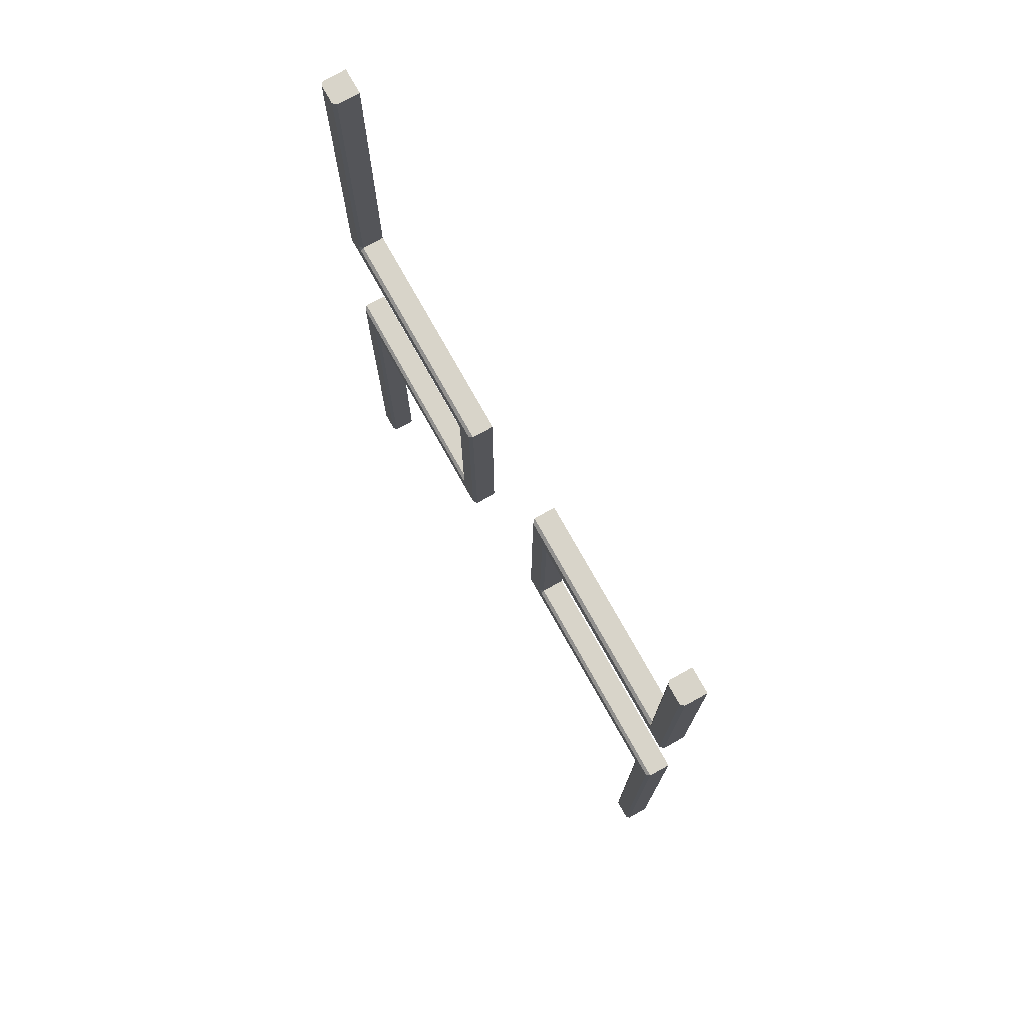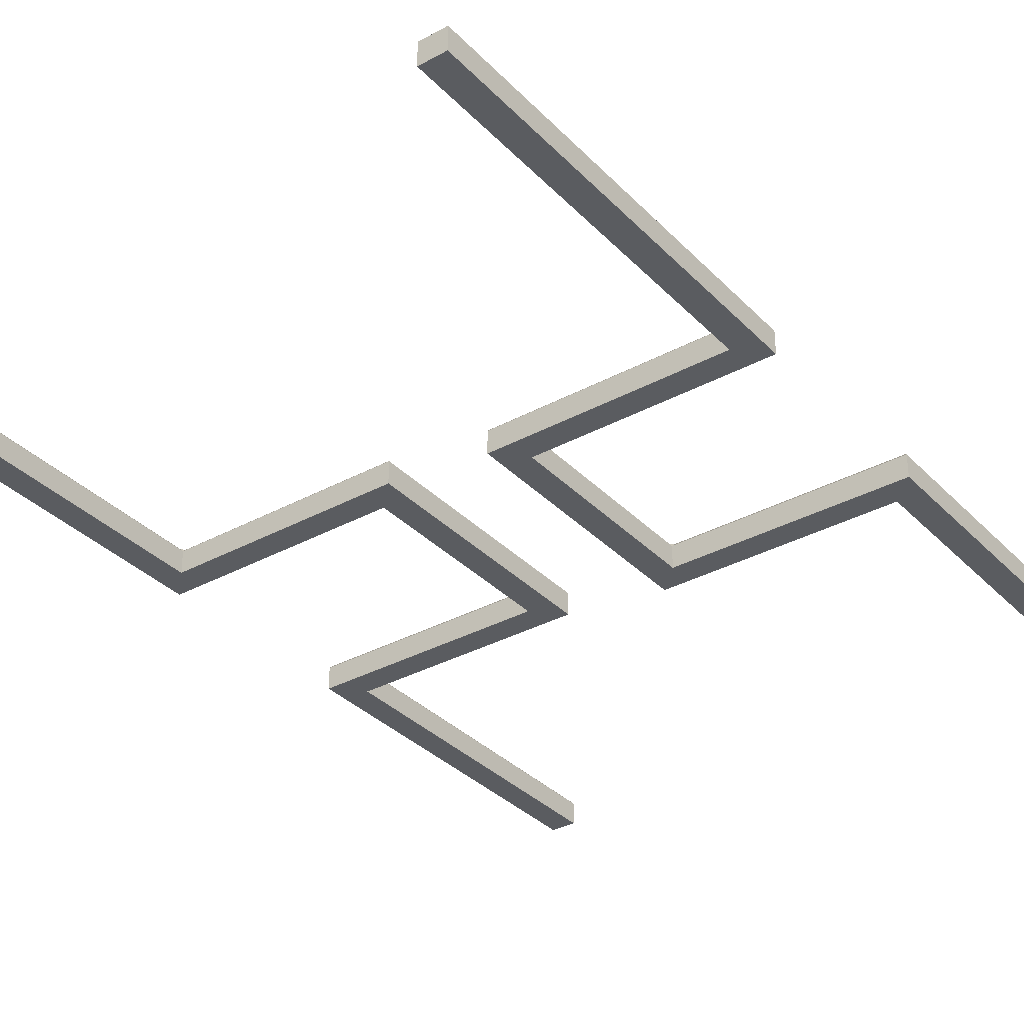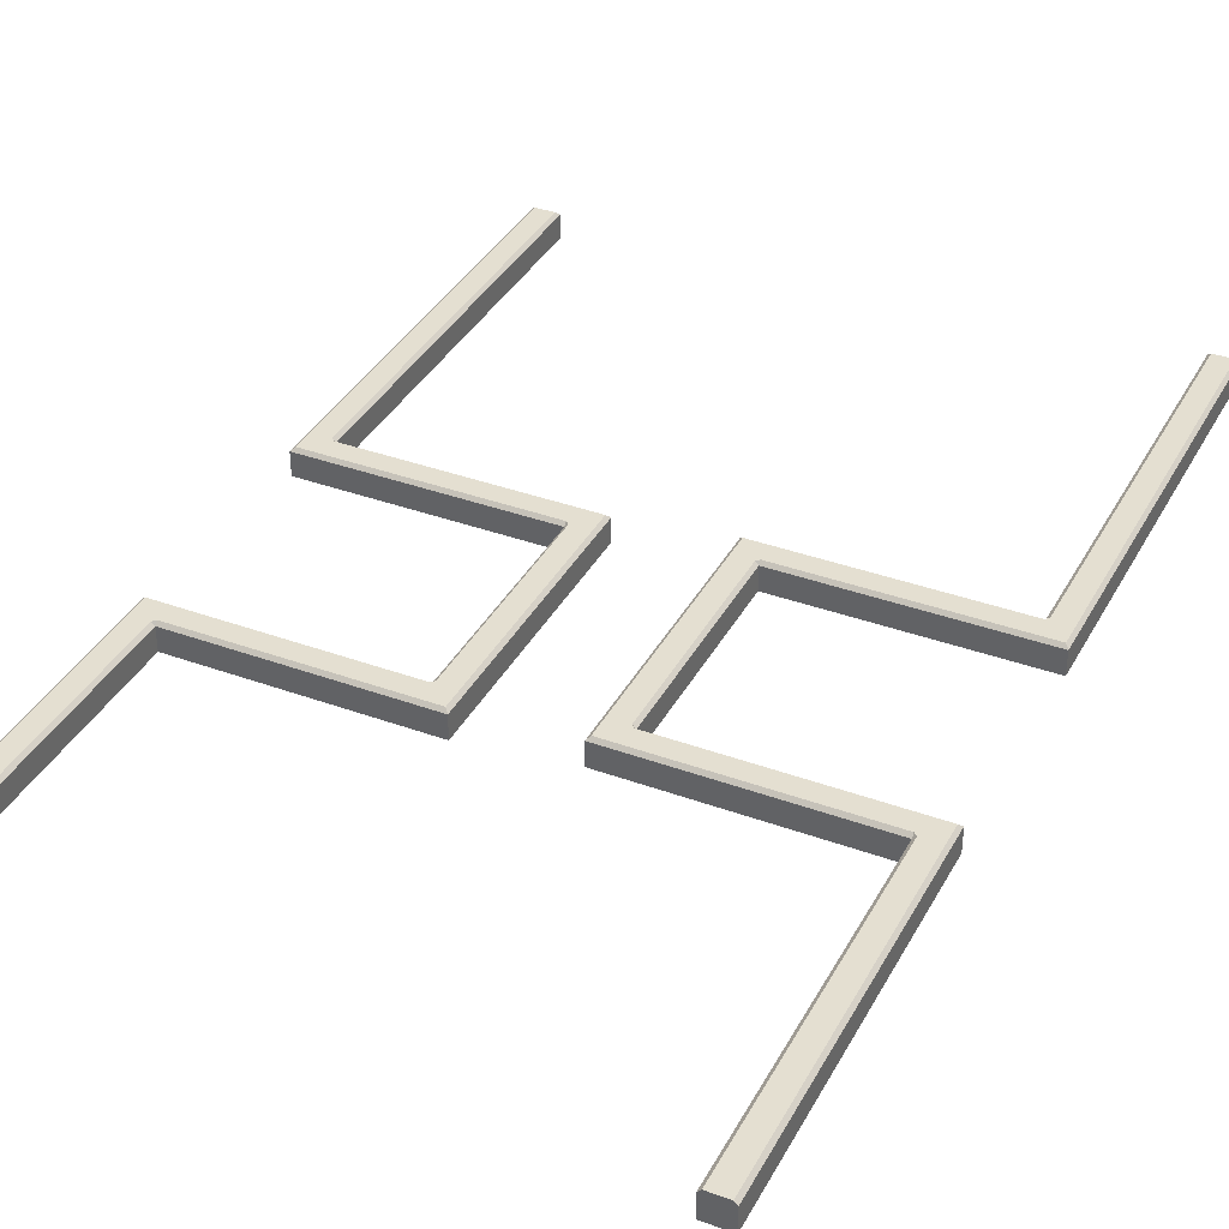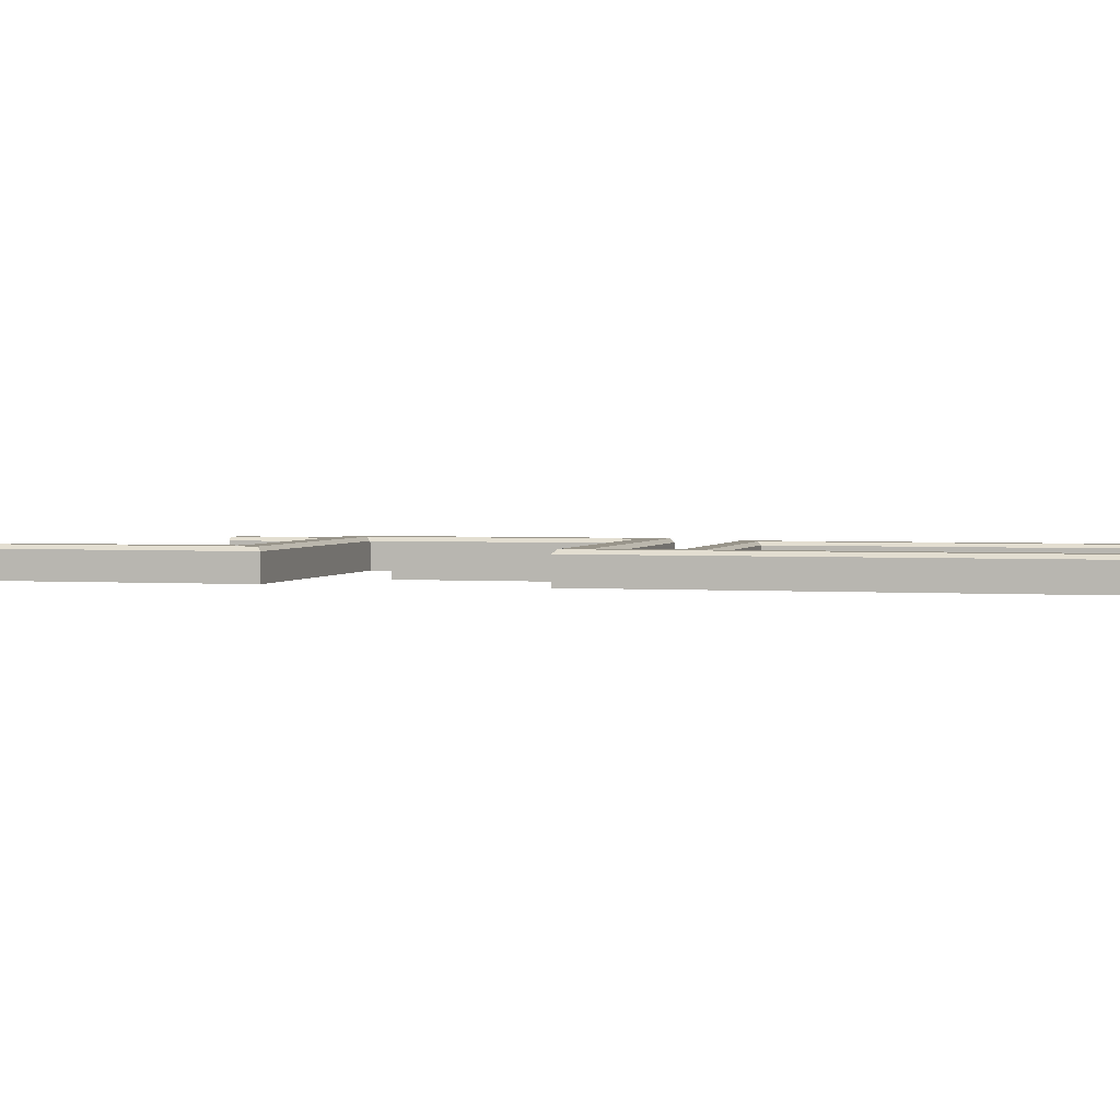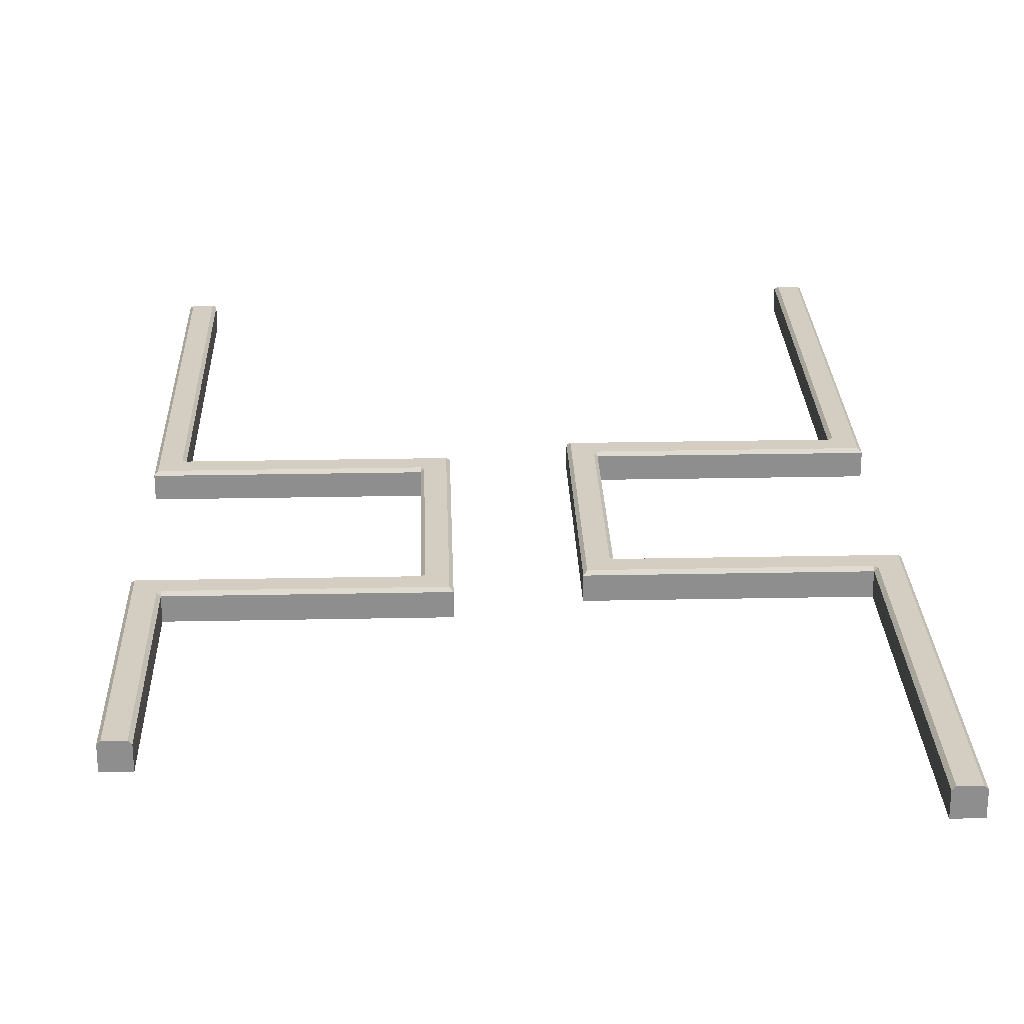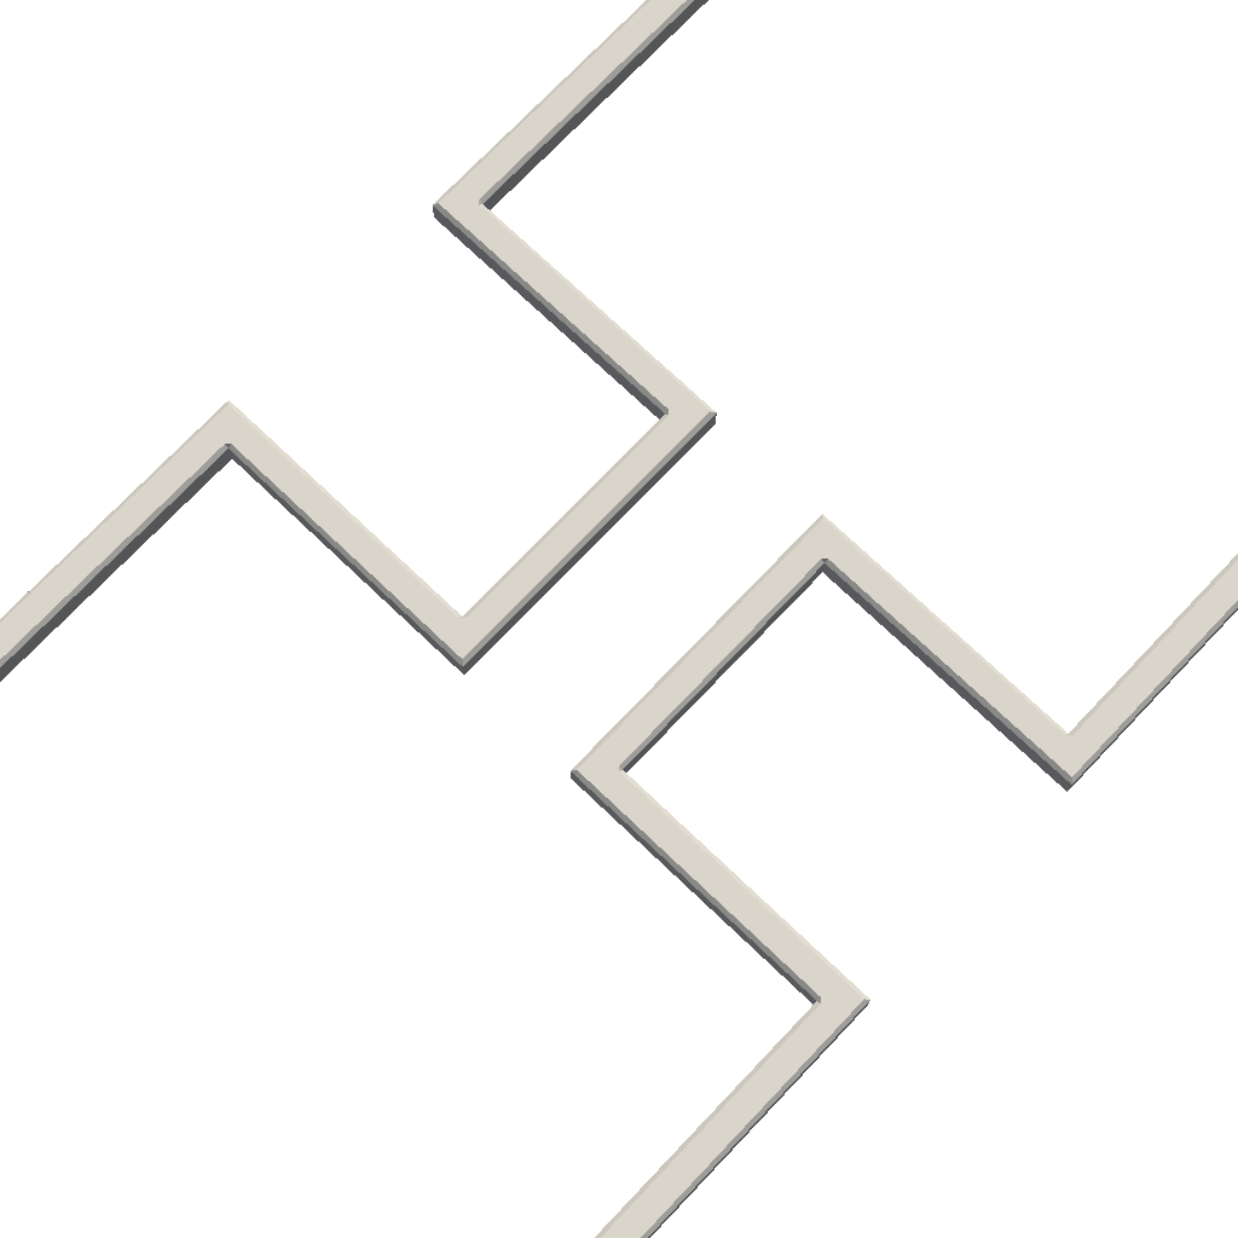
<metadata>
{"format":"obj","ext":"obj","renderer":"f3d","projection":"perspective","resolution":1024,"background":"white","views":[{"elev":75.5,"azim":-119.2,"up":"+Z"},{"elev":-33.9,"azim":-143.5,"up":"+Y"},{"elev":36.7,"azim":25.4,"up":"+Y"},{"elev":2.2,"azim":105.1,"up":"+Y"},{"elev":25.2,"azim":-1.9,"up":"+Y"},{"elev":74.2,"azim":-136.4,"up":"+Y"}]}
</metadata>
<code>
g pb_Mesh59304
v 9 42.5 0
v 9 42.5 -13
v 9 43.38 0
v 9 43.38 -13
v 9 42.5 -14
v 10 42.5 -14
v 9 43.38 -14
v 10 43.38 -14
v 10 42.5 -13
v 10 42.5 0
v 10 43.38 -13
v 10 43.38 0
v 9.875 43.5 0
v 9.125 43.5 0
v 9.875 43.5 -13
v 9.125 43.5 -13
v 10 42.5 -13
v 9 42.5 -13
v 10 42.5 0
v 9 42.5 0
v 9 42.5 -14
v 10 42.5 -14
v 0 43.38 -13
v 0 42.5 -13
v 0 43.38 -14
v 0 42.5 -14
v 10 42.5 -14
v 10 43.38 -14
v 9 43.38 -13
v 9 42.5 -13
v 1 43.38 -13
v 1 42.5 -13
v 9 43.5 -13.88
v 9 43.5 -13.12
v 1 43.5 -13.88
v 1 43.5 -13.12
v 1 42.5 -13
v 1 42.5 -14
v 1 42.5 -14
v 1 43.38 -14
v 0 43.38 -13
v 0 42.5 -13
v 0 42.5 -13
v 0 42.5 -14
v 1 42.5 -23
v 1 43.38 -23
v 0 42.5 -23
v 0 43.38 -23
v 1 42.5 -14
v 1 43.38 -14
v 1 42.5 -22
v 1 43.38 -22
v 0 42.5 -22
v 1 42.5 -22
v 0.875 43.5 -14
v 0.125 43.5 -14
v 0.875 43.5 -22
v 0.125 43.5 -22
v 0 43.38 -22
v 0 42.5 -22
v 10 42.5 -22
v 10 43.38 -22
v 10 42.5 -23
v 10 43.38 -23
v 0 42.5 -23
v 1 42.5 -23
v 0 43.38 -23
v 0 42.5 -23
v 1 42.5 -22
v 1 43.38 -22
v 9 42.5 -22
v 9 43.38 -22
v 9 42.5 -23
v 9 42.5 -22
v 1 43.5 -22.13
v 1 43.5 -22.88
v 9 43.5 -22.13
v 9 43.5 -22.88
v 9 43.38 -23
v 9 42.5 -23
v 10 42.5 -22
v 10 43.38 -22
v 10 42.5 -23
v 10 42.5 -22
v 9 43.38 -38
v 9 42.5 -38
v 10 43.38 -38
v 10 42.5 -38
v 9 43.38 -23
v 9 42.5 -23
v 9 43.38 -38
v 9 42.5 -38
v 9.875 43.5 -23
v 9.125 43.5 -23
v 9.875 43.5 -37.88
v 9.125 43.5 -37.88
v 9 42.5 -38
v 10 42.5 -38
v 10 42.5 -38
v 10 43.38 -38
v 9.875 43.5 -37.88
v 9 43.38 -38
v 10 43.38 -38
v 9.125 43.5 -37.88
v 10 43.38 -38
v 9.875 43.5 -23
v 9.875 43.5 -37.88
v 10 43.38 -23
v 9.125 43.5 -37.88
v 9 43.38 -23
v 9 43.38 -38
v 9.125 43.5 -23
v 9.875 43.5 -22.13
v 10 43.38 -22
v 9 43.5 -22.13
v 10 43.38 -22
v 9 43.38 -22
v 9.875 43.5 -22.13
v 1 43.38 -23
v 9 43.5 -22.88
v 1 43.5 -22.88
v 9 43.38 -23
v 0 43.38 -23
v 0.125 43.5 -22.88
v 0 43.38 -22
v 0.125 43.5 -22.88
v 0.125 43.5 -22
v 0 43.38 -23
v 0 43.38 -14
v 0.125 43.5 -14
v 0 43.38 -13
v 0.125 43.5 -13.12
v 0.125 43.5 -13.12
v 1 43.38 -13
v 0 43.38 -13
v 1 43.5 -13.12
v 9 43.38 -13
v 9 43.5 -13.12
v 9.125 43.5 -13
v 9 43.38 0
v 9 43.38 -13
v 9.125 43.5 0
v 9.875 43.5 0
v 10 43.38 -13
v 10 43.38 0
v 9.875 43.5 -13
v 10 43.38 -14
v 9.875 43.5 -13.88
v 9.875 43.5 -13.88
v 9 43.38 -14
v 10 43.38 -14
v 9 43.5 -13.88
v 1 43.38 -14
v 1 43.5 -13.88
v 0.875 43.5 -14
v 1 43.38 -22
v 1 43.38 -14
v 0.875 43.5 -22
v 1 43.5 -22.13
v 1 43.38 -22
v 9.875 43.5 -22.13
v 9.875 43.5 -13.88
v 10 43.38 0
v 9.125 43.5 0
v 9.875 43.5 0
v 10 42.5 0
v 9 42.5 0
v 9 43.38 0
v 0.125 43.5 -13.12
v 0.125 43.5 -22.88
v 9 43.38 -23
v 9.125 43.5 -23
v 9 43.5 -22.88
v 9 43.38 -13
v 9 43.5 -13.12
v 9.125 43.5 -13
v 0.875 43.5 -14
v 1 43.38 -14
v 1 43.5 -13.88
v 1 43.38 -22
v 0.875 43.5 -22
v 1 43.5 -22.13
v -13 42.88 -4
v -13 42.88 -13
v -13 42 -13
v -13 42 -4
v -13 42.88 -14
v -14 42.88 -14
v -14 42 -14
v -13 42 -14
v -14 42.88 -13
v -14 42.88 -4
v -14 42 -4
v -14 42 -13
v -13.88 43 -13
v -13.12 43 -13
v -13.12 43 -4
v -13.88 43 -4
v -14 42 -4
v -13 42 -4
v -13 42 -13
v -14 42 -13
v -13 42 -14
v -14 42 -14
v -4 42.88 -14
v -4 42 -14
v -4 42 -13
v -4 42.88 -13
v -14 42 -14
v -14 42.88 -14
v -5 42.88 -13
v -5 42 -13
v -13 42 -13
v -13 42.88 -13
v -5 43 -13.88
v -5 43 -13.12
v -13 43 -13.12
v -13 43 -13.88
v -5 42 -13
v -5 42 -14
v -5 42 -14
v -5 42.88 -14
v -4 42.88 -13
v -4 42 -13
v -4 42 -13
v -4 42 -14
v -4 42 -23
v -4 42.88 -23
v -5 42.88 -23
v -5 42 -23
v -5 42 -22
v -5 42.88 -22
v -5 42.88 -14
v -5 42 -14
v -4 42 -22
v -5 42 -22
v -4.875 43 -22
v -4.125 43 -22
v -4.125 43 -14
v -4.875 43 -14
v -4 42.88 -22
v -4 42 -22
v -14 42 -23
v -14 42.88 -23
v -14 42.88 -22
v -14 42 -22
v -4 42 -23
v -5 42 -23
v -4 42.88 -23
v -4 42 -23
v -13 42 -22
v -13 42.88 -22
v -5 42.88 -22
v -5 42 -22
v -13 42 -23
v -13 42 -22
v -13 43 -22.13
v -13 43 -22.88
v -5 43 -22.88
v -5 43 -22.13
v -13 42.88 -23
v -13 42 -23
v -14 42 -22
v -14 42.88 -22
v -14 42 -23
v -14 42 -22
v -14 42.88 -38
v -14 42 -38
v -13 42 -38
v -13 42.88 -38
v -13 42.88 -38
v -13 42 -38
v -13 42 -23
v -13 42.88 -23
v -13.88 43 -37.88
v -13.13 43 -37.88
v -13.13 43 -23
v -13.88 43 -23
v -13 42 -38
v -14 42 -38
v -14 42 -38
v -14 42.88 -38
v -13 42.88 -38
v -13.13 43 -37.88
v -13.88 43 -37.88
v -14 42.88 -38
v -13.88 43 -23
v -14 42.88 -23
v -14 42.88 -38
v -13.88 43 -37.88
v -13 42.88 -23
v -13.13 43 -23
v -13.13 43 -37.88
v -13 42.88 -38
v -13.88 43 -22.13
v -14 42.88 -22
v -14 42.88 -22
v -13.88 43 -22.13
v -13 43 -22.13
v -13 42.88 -22
v -13 43 -22.88
v -13 42.88 -23
v -5 42.88 -23
v -5 43 -22.88
v -4 42.88 -23
v -4.125 43 -22.88
v -4.125 43 -22.88
v -4 42.88 -23
v -4 42.88 -22
v -4.125 43 -22
v -4 42.88 -14
v -4.125 43 -14
v -4 42.88 -13
v -4.125 43 -13.12
v -5 42.88 -13
v -5 43 -13.12
v -4.125 43 -13.12
v -4 42.88 -13
v -13 42.88 -13
v -13 43 -13.12
v -13 42.88 -4
v -13.12 43 -4
v -13.12 43 -13
v -13 42.88 -13
v -14 42.88 -13
v -13.88 43 -13
v -13.88 43 -4
v -14 42.88 -4
v -14 42.88 -14
v -13.88 43 -13.88
v -13 42.88 -14
v -13 43 -13.88
v -13.88 43 -13.88
v -14 42.88 -14
v -5 42.88 -14
v -5 43 -13.88
v -5 42.88 -22
v -4.875 43 -22
v -4.875 43 -14
v -5 42.88 -14
v -5 43 -22.13
v -5 42.88 -22
v -13.88 43 -22.13
v -13.88 43 -13.88
v -13.12 43 -4
v -13 42.88 -4
v -14 42.88 -4
v -14 42 -4
v -13 42 -4
v -13.88 43 -4
v -4.125 43 -13.12
v -4.125 43 -22.88
v -13 43 -22.88
v -13.13 43 -23
v -13 42.88 -23
v -13.12 43 -13
v -13 43 -13.12
v -13 42.88 -13
v -5 43 -13.88
v -5 42.88 -14
v -4.875 43 -14
v -5 43 -22.13
v -4.875 43 -22
v -5 42.88 -22
g pb_Mesh59304_0
f 3 2 1
f 3 4 2
f 7 6 5
f 7 8 6
f 11 10 9
f 11 12 10
f 15 14 13
f 15 16 14
f 19 18 17
f 19 20 18
f 21 17 18
f 21 22 17
f 25 24 23
f 25 26 24
f 27 11 9
f 27 28 11
f 31 30 29
f 31 32 30
f 35 34 33
f 35 36 34
f 37 21 18
f 37 38 21
f 39 7 5
f 39 40 7
f 41 32 31
f 41 42 32
f 43 38 37
f 43 44 38
f 47 46 45
f 47 48 46
f 51 50 49
f 51 52 50
f 53 38 44
f 53 54 38
f 57 56 55
f 57 58 56
f 59 26 25
f 59 60 26
f 63 62 61
f 63 64 62
f 65 54 53
f 65 66 54
f 67 60 59
f 67 68 60
f 71 70 69
f 71 72 70
f 73 54 66
f 73 74 54
f 77 76 75
f 77 78 76
f 79 45 46
f 79 80 45
f 81 72 71
f 81 82 72
f 83 74 73
f 83 84 74
f 87 86 85
f 87 88 86
f 91 90 89
f 91 92 90
f 95 94 93
f 95 96 94
f 97 83 73
f 97 98 83
f 99 64 63
f 99 100 64
f 103 102 101
f 102 104 101
f 107 106 105
f 106 108 105
f 111 110 109
f 110 112 109
f 114 108 113
f 108 106 113
f 117 116 115
f 116 118 115
f 121 120 119
f 120 122 119
f 119 123 121
f 123 124 121
f 127 126 125
f 126 128 125
f 130 127 129
f 127 125 129
f 129 131 130
f 131 132 130
f 135 134 133
f 134 136 133
f 134 137 136
f 137 138 136
f 141 140 139
f 140 142 139
f 145 144 143
f 144 146 143
f 144 147 146
f 147 148 146
f 151 150 149
f 150 152 149
f 154 152 153
f 152 150 153
f 157 156 155
f 156 158 155
f 160 117 159
f 117 115 159
f 161 93 94
f 161 94 78
f 161 78 77
f 162 33 34
f 34 16 162
f 16 15 162
f 165 164 163
f 168 167 166
f 168 166 163
f 164 168 163
f 55 56 169
f 169 35 55
f 169 36 35
f 57 170 58
f 75 76 170
f 57 75 170
f 173 172 171
f 176 175 174
f 179 178 177
f 182 181 180
f 185 184 183
f 186 185 183
f 189 188 187
f 190 189 187
f 193 192 191
f 194 193 191
f 197 196 195
f 198 197 195
f 201 200 199
f 202 201 199
f 202 204 203
f 201 202 203
f 207 206 205
f 208 207 205
f 191 210 209
f 194 191 209
f 213 212 211
f 214 213 211
f 217 216 215
f 218 217 215
f 203 220 219
f 201 203 219
f 187 222 221
f 190 187 221
f 212 224 223
f 211 212 223
f 220 226 225
f 219 220 225
f 229 228 227
f 230 229 227
f 233 232 231
f 234 233 231
f 220 236 235
f 226 220 235
f 239 238 237
f 240 239 237
f 206 242 241
f 205 206 241
f 245 244 243
f 246 245 243
f 236 248 247
f 235 236 247
f 242 250 249
f 241 242 249
f 253 252 251
f 254 253 251
f 236 256 255
f 248 236 255
f 259 258 257
f 260 259 257
f 230 262 261
f 229 230 261
f 252 264 263
f 251 252 263
f 256 266 265
f 255 256 265
f 269 268 267
f 270 269 267
f 273 272 271
f 274 273 271
f 277 276 275
f 278 277 275
f 265 280 279
f 255 265 279
f 244 282 281
f 243 244 281
f 285 284 283
f 285 283 286
f 289 288 287
f 289 287 290
f 293 292 291
f 293 291 294
f 295 287 288
f 295 288 296
f 299 298 297
f 299 297 300
f 303 302 301
f 303 301 304
f 304 306 305
f 304 305 303
f 309 308 307
f 309 307 310
f 311 309 310
f 311 310 312
f 312 314 313
f 312 313 311
f 317 316 315
f 317 315 318
f 316 320 319
f 316 319 315
f 323 322 321
f 323 321 324
f 327 326 325
f 327 325 328
f 326 330 329
f 326 329 325
f 333 332 331
f 333 331 334
f 335 331 332
f 335 332 336
f 339 338 337
f 339 337 340
f 341 299 300
f 341 300 342
f 257 258 343
f 258 277 343
f 277 278 343
f 344 195 196
f 344 196 217
f 217 218 344
f 347 346 345
f 347 348 346
f 348 349 346
f 347 345 350
f 215 216 351
f 240 215 351
f 351 239 240
f 352 260 237
f 352 259 260
f 238 352 237
f 355 354 353
f 358 357 356
f 361 360 359
f 364 363 362

</code>
